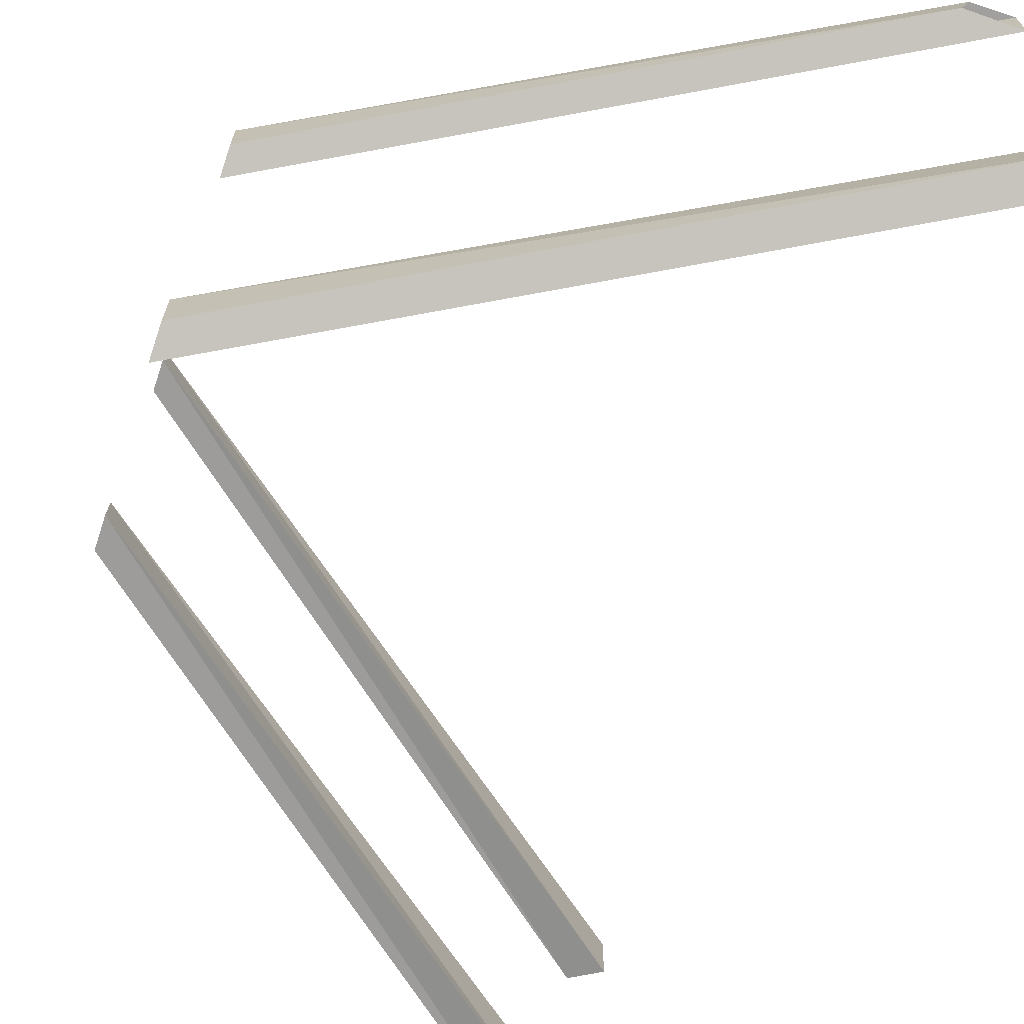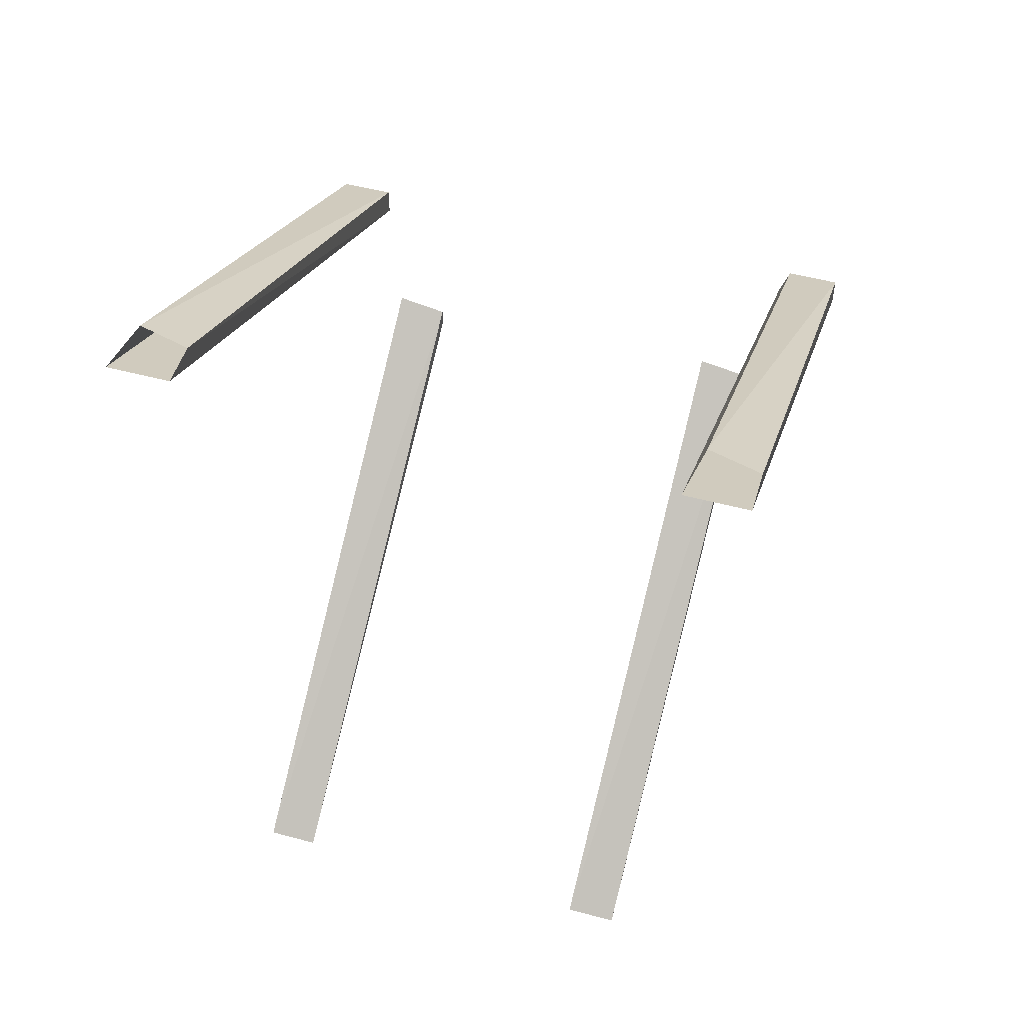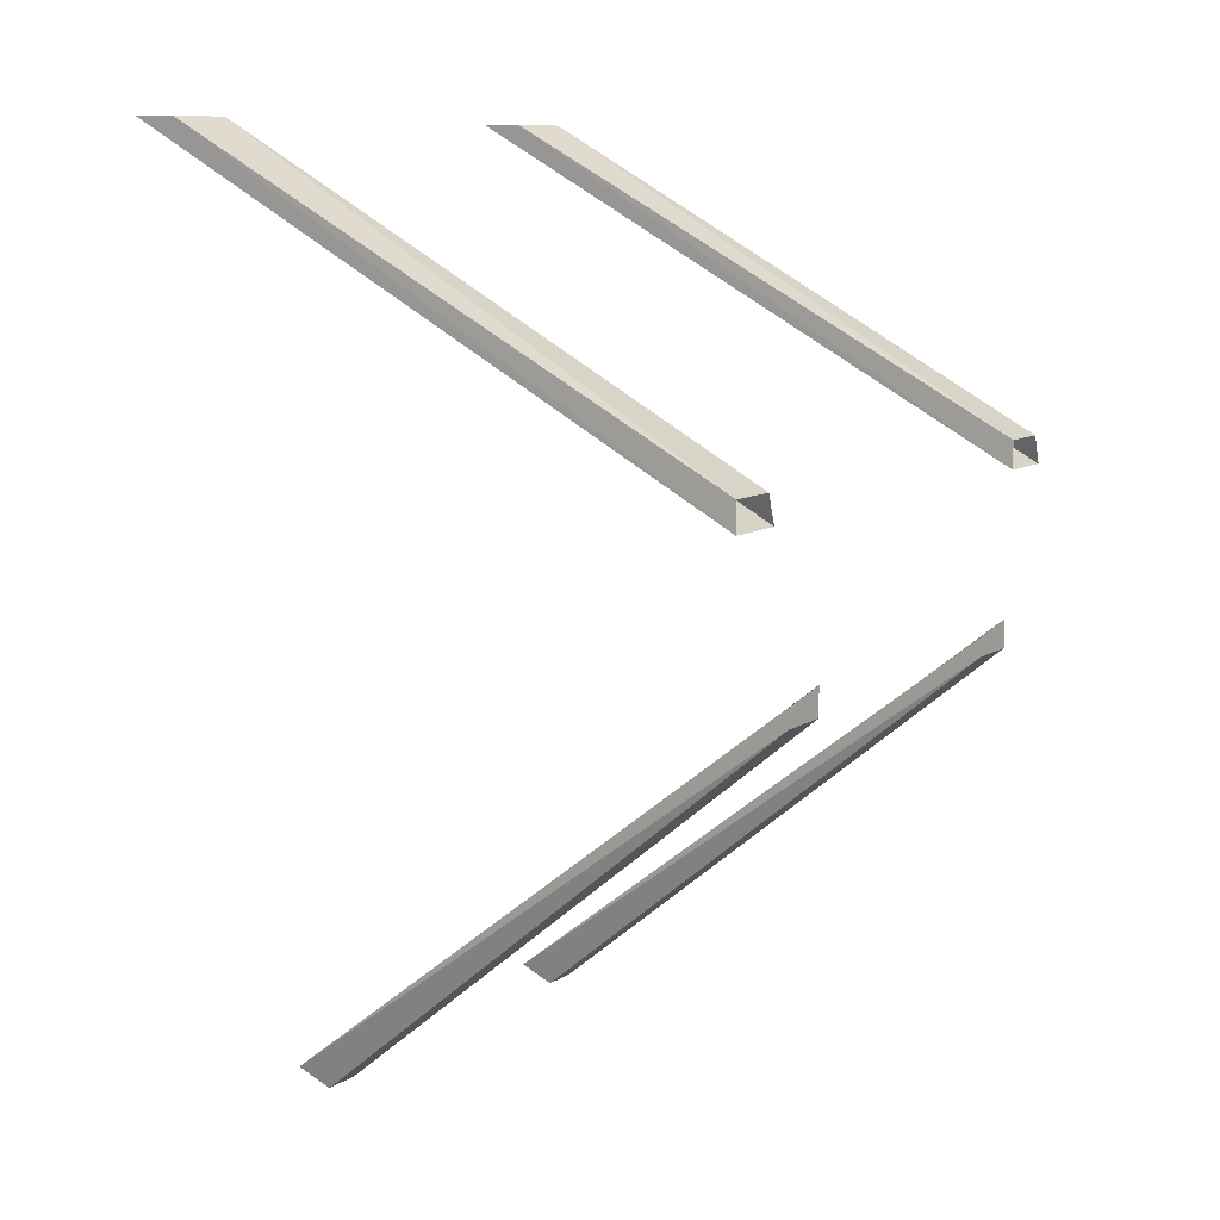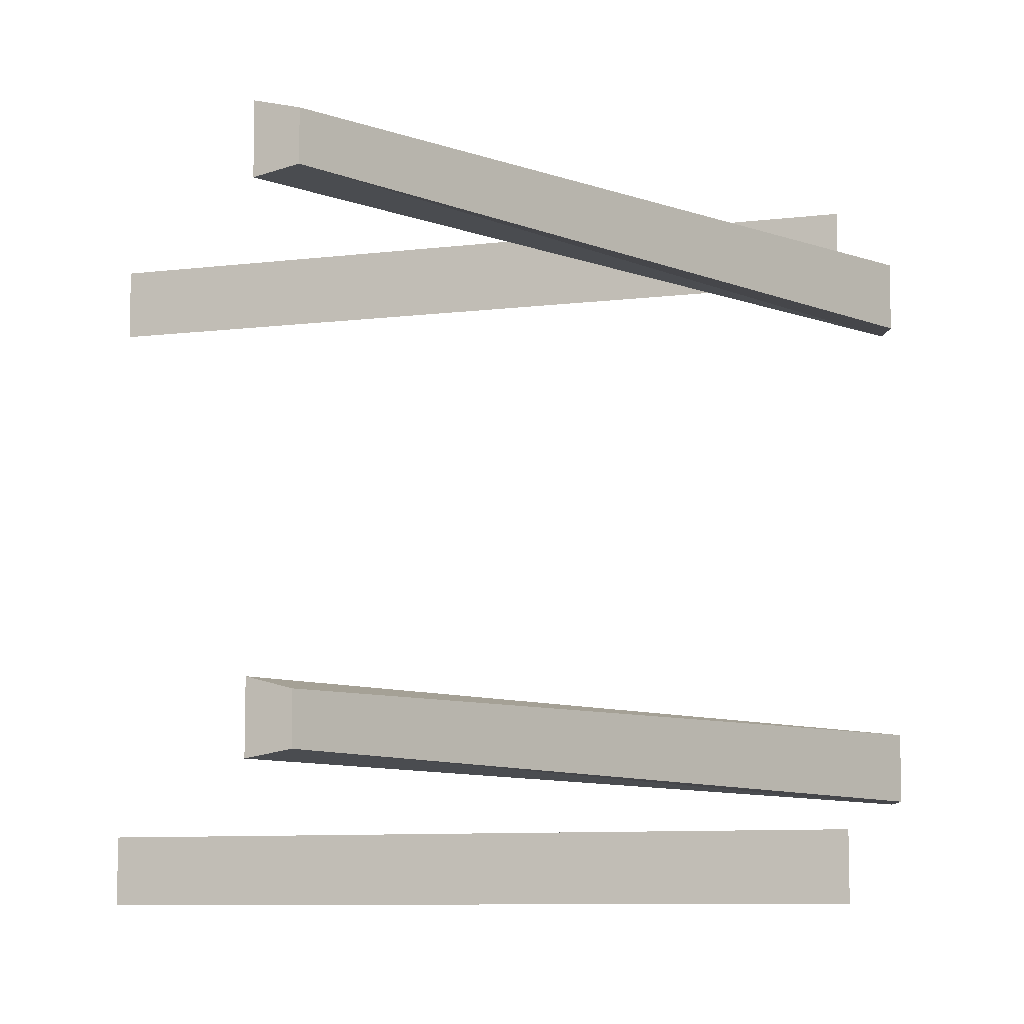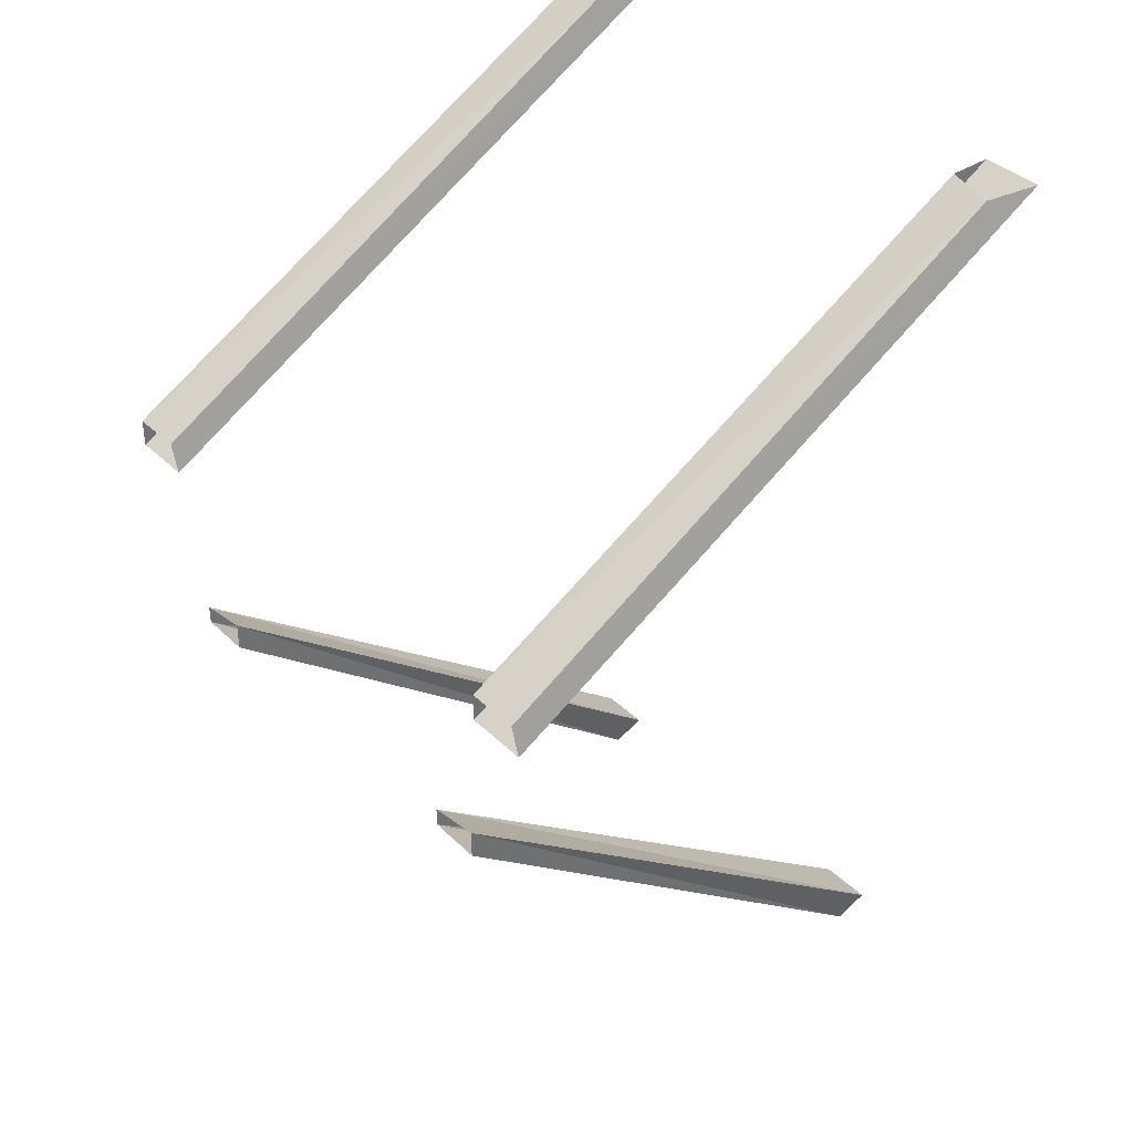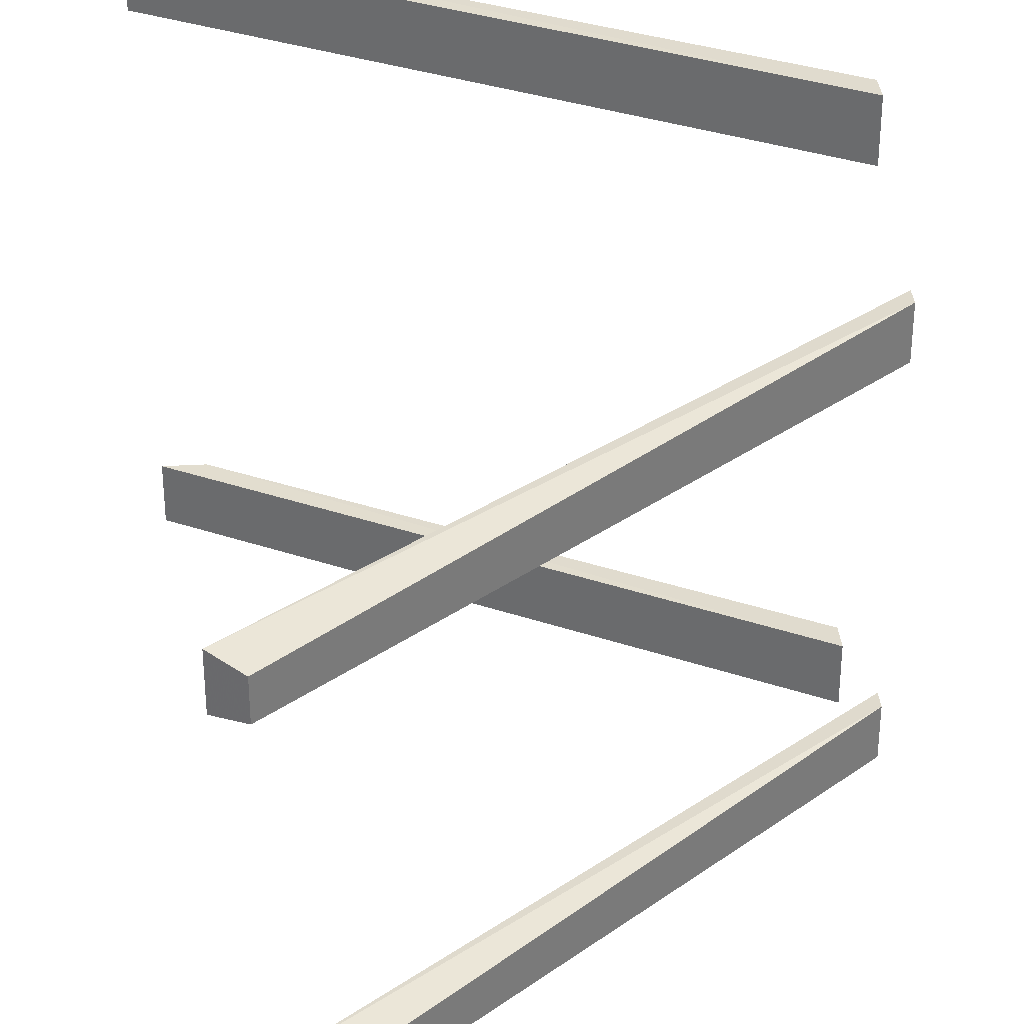
<metadata>
{"format":"obj","ext":"obj","renderer":"f3d","projection":"perspective","resolution":1024,"background":"white","views":[{"elev":-70.2,"azim":161.8,"up":"+Z"},{"elev":50.5,"azim":-73.6,"up":"+Y"},{"elev":9.7,"azim":32.4,"up":"+Y"},{"elev":-10.0,"azim":-7.8,"up":"+Z"},{"elev":38.1,"azim":140.4,"up":"+Y"},{"elev":33.2,"azim":-4.3,"up":"+Z"}]}
</metadata>
<code>
v -0.375 -1.469 -0.3984
v -0.3281 -1.5 -0.3906
v -0.3281 -1.5 -0.3281
v -0.375 -1.469 -0.3125
v 0.5 -0.7891 -0.2969
v 0.5 -0.7734 -0.3828
v 0.5 -0.8203 -0.3828
v 0.5 -0.8203 -0.2969
v -0.375 -1.469 0.2266
v -0.3281 -1.5 0.2344
v -0.3281 -1.5 0.2969
v -0.375 -1.469 0.3125
v 0.5 -0.7891 0.3281
v 0.5 -0.7734 0.2422
v 0.5 -0.8203 0.2422
v 0.5 -0.8203 0.3281
v -0.4922 0 0.4922
v -0.4922 0 0.3906
v 0.5 -0.5391 0.375
v 0.5 -0.5391 0.4766
v -0.4219 0 0.4922
v 0.5 -0.4922 0.4766
v -0.3984 0 0.4062
v 0.5 -0.4922 0.3906
v -0.4922 0 -0.3828
v -0.4922 0 -0.4844
v 0.5 -0.5391 -0.5
v 0.5 -0.5391 -0.3984
v -0.4219 0 -0.3828
v 0.5 -0.4922 -0.3984
v -0.3984 0 -0.4688
v 0.5 -0.4922 -0.4844
f 1 2 3
f 1 3 4
f 1 4 5
f 1 5 6
f 1 6 2
f 2 6 7
f 2 7 3
f 3 7 8
f 3 8 4
f 4 8 5
f 9 10 11
f 9 11 12
f 9 12 13
f 9 13 14
f 9 14 10
f 10 14 15
f 10 15 11
f 11 15 16
f 11 16 12
f 12 16 13
f 17 18 19
f 17 19 20
f 17 20 21
f 21 20 22
f 21 22 23
f 23 22 24
f 23 24 18
f 18 24 19
f 25 26 27
f 25 27 28
f 25 28 29
f 29 28 30
f 29 30 31
f 31 30 32
f 31 32 26
f 26 32 27

</code>
